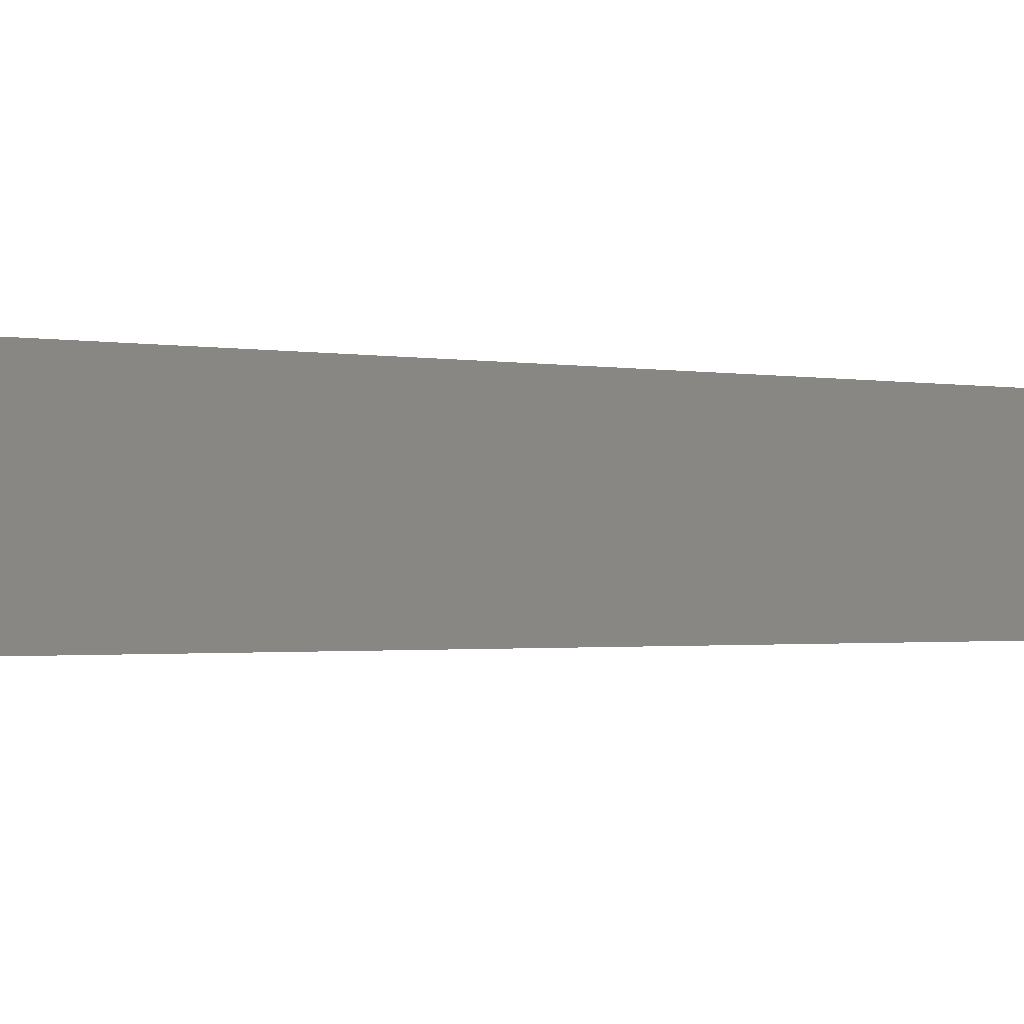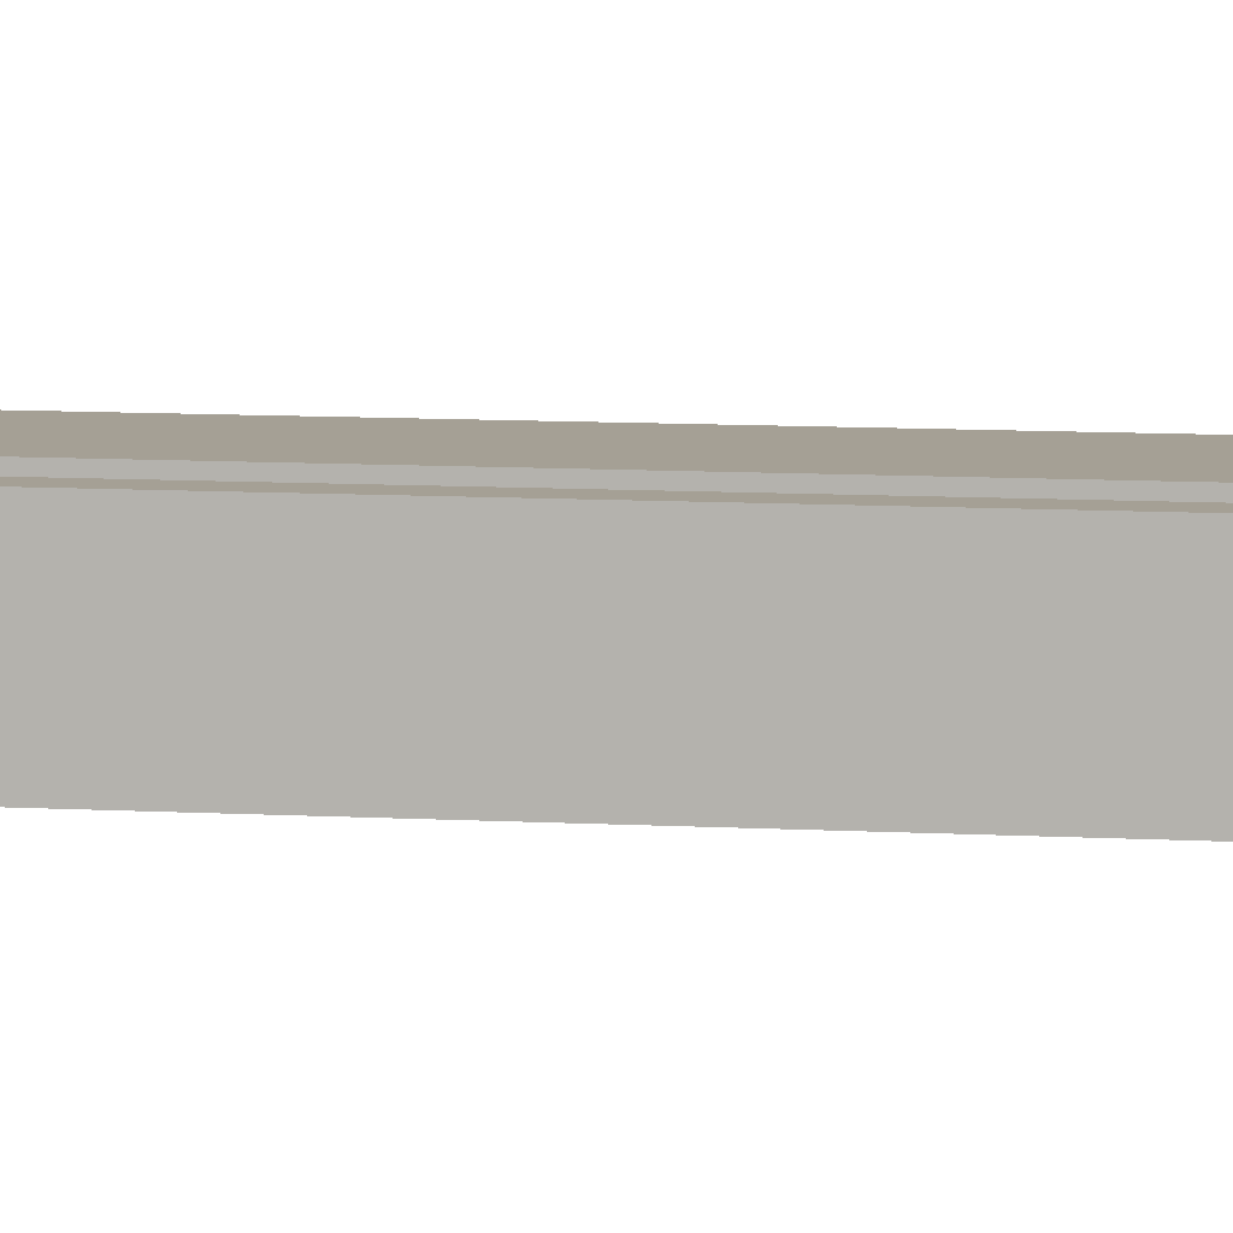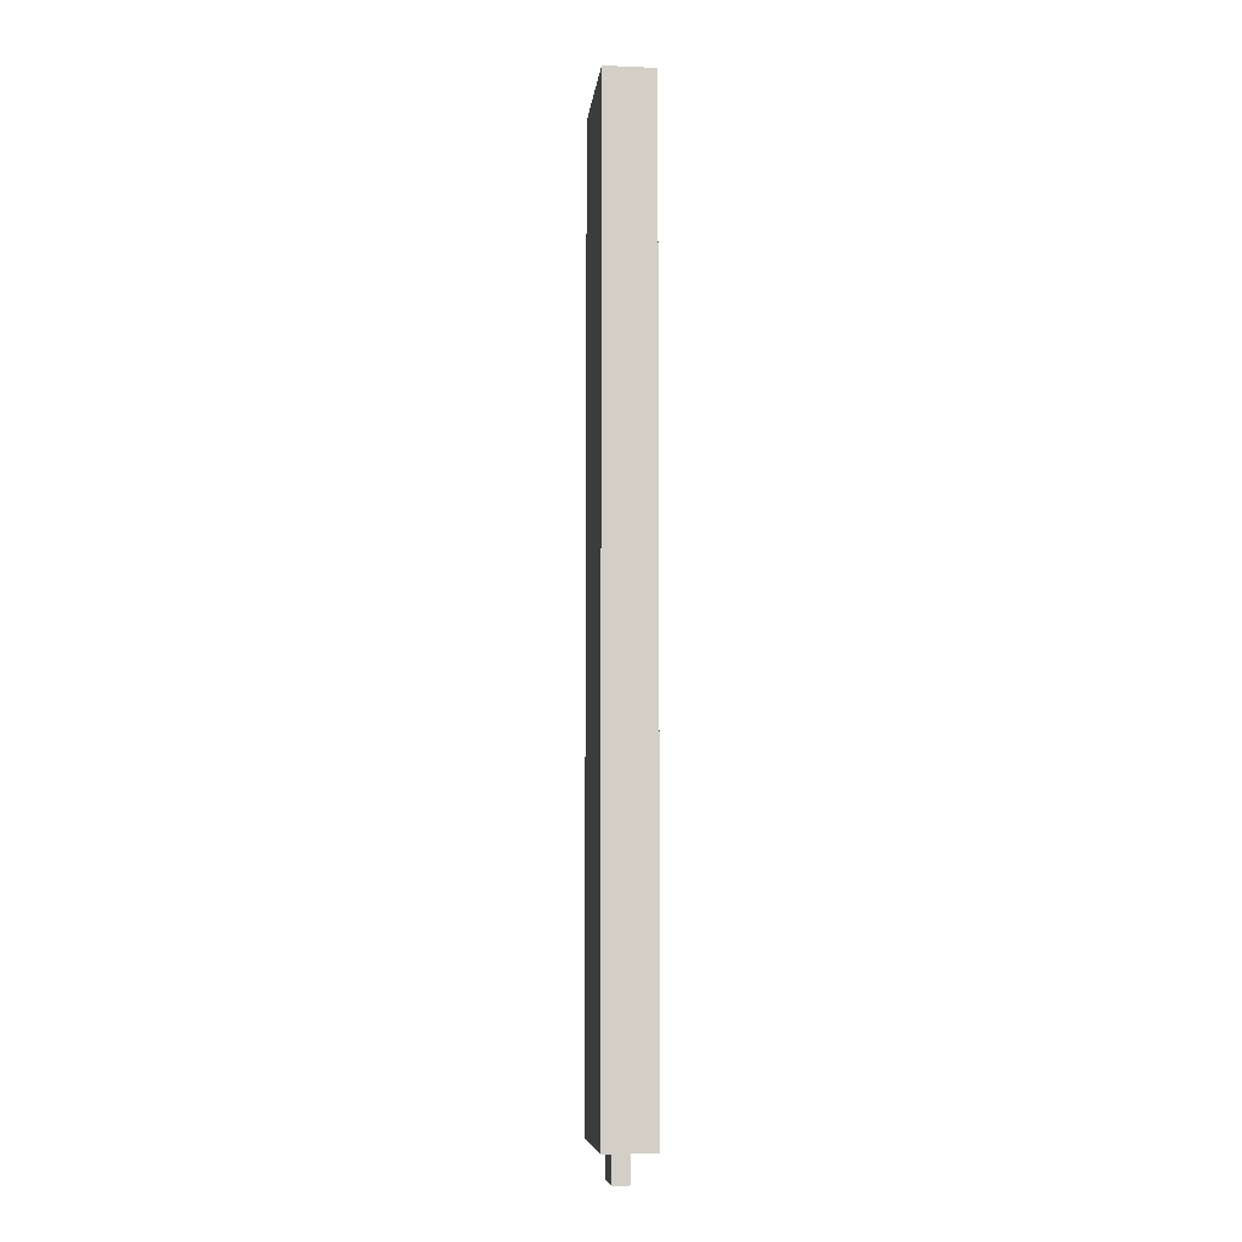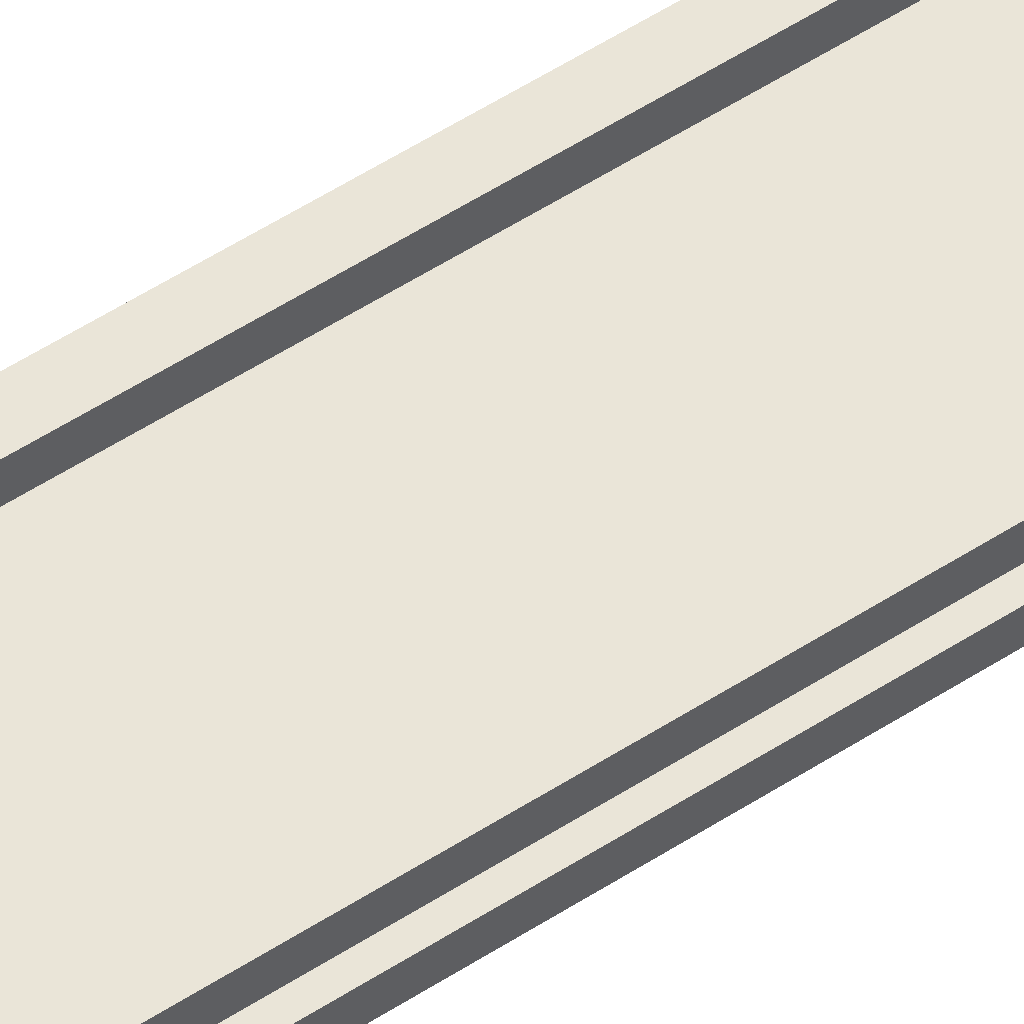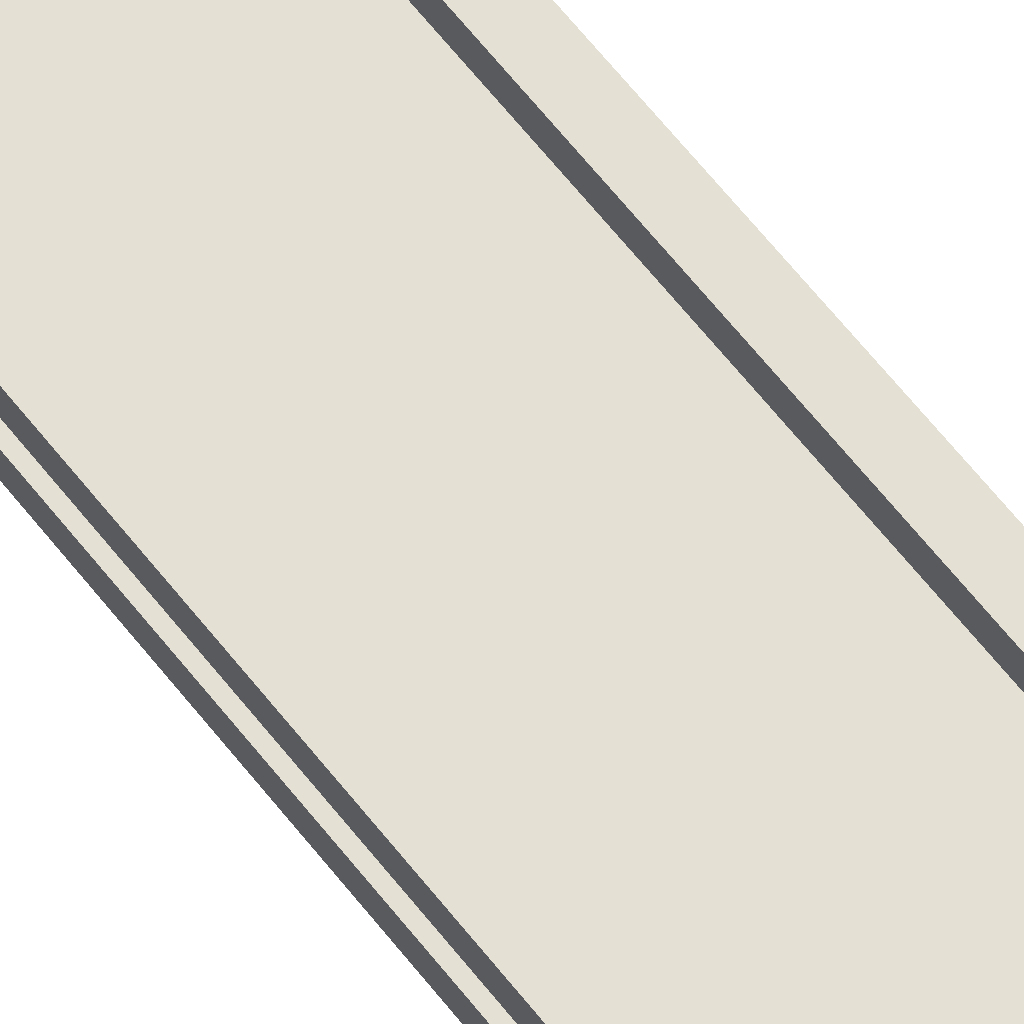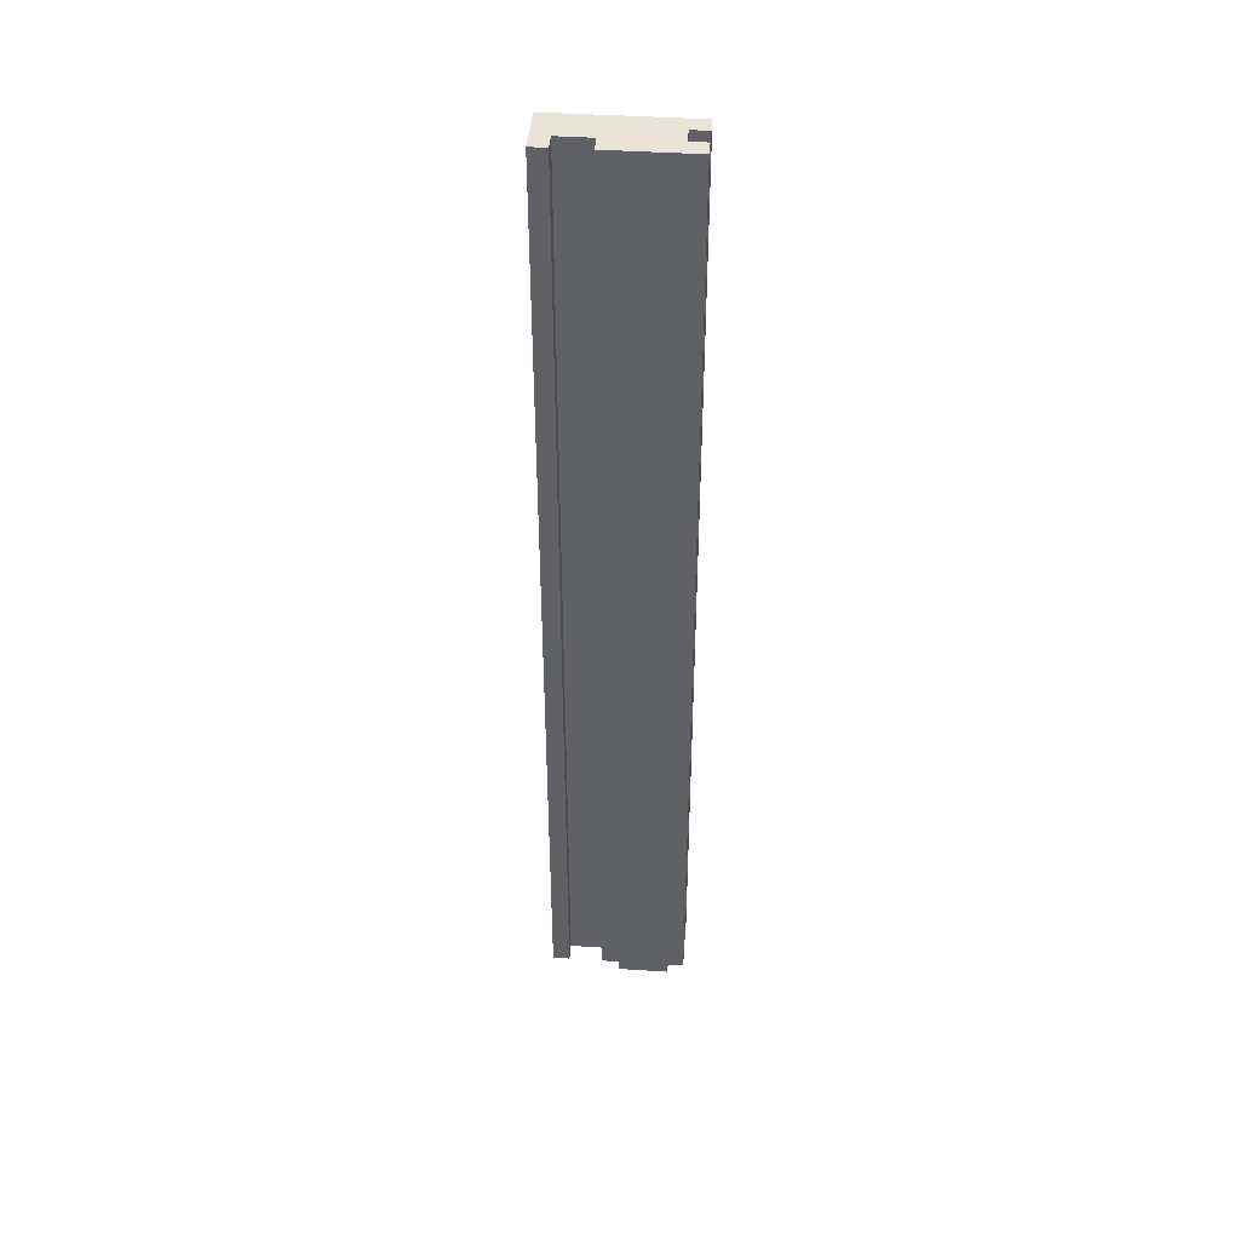
<metadata>
{"format":"obj","ext":"obj","renderer":"f3d","projection":"perspective","resolution":1024,"background":"white","views":[{"elev":-0.4,"azim":-156.3,"up":"+Z"},{"elev":5.9,"azim":-76.9,"up":"+Z"},{"elev":-8.0,"azim":-96.6,"up":"+Y"},{"elev":59.2,"azim":56.9,"up":"+Z"},{"elev":65.7,"azim":141.5,"up":"+Z"},{"elev":42.9,"azim":4.5,"up":"+Y"}]}
</metadata>
<code>
o side_post4/side_post/mesh7/mesh7-geometry#mesh7-geometry
v -0.8098 0.2858 -0.4525
v -0.7224 -0.3315 -0.4525
v -0.8098 -0.3315 -0.4525
v -0.7224 0.2858 -0.4525
v -0.7661 -0.3315 -0.4416
v -0.8098 -0.3315 -0.4198
v -0.7989 0.2858 -0.4307
v -0.7224 0.2858 -0.4416
v -0.7989 -0.3315 -0.4307
v -0.7334 -0.3315 -0.4416
v -0.8098 0.2858 -0.4198
v -0.7989 0.2858 -0.4198
v -0.7771 0.2858 -0.4307
v -0.7224 -0.3315 -0.4416
v -0.7334 0.2858 -0.4416
v -0.7771 -0.3315 -0.4307
v -0.7334 -0.3533 -0.4416
v -0.7989 -0.3315 -0.4198
v -0.7771 -0.3315 -0.4198
v -0.7661 -0.3533 -0.4416
v -0.7334 0.2858 -0.4307
v -0.7661 -0.3315 -0.4307
v -0.7661 -0.3533 -0.4307
v -0.7224 0.2858 -0.4198
v -0.7224 -0.3315 -0.4198
v -0.7771 0.2858 -0.4198
v -0.7334 -0.3533 -0.4307
v -0.7334 -0.3315 -0.4307
v -0.7224 0.2858 -0.4307
v -0.7224 -0.3315 -0.4307
f 1 2 3
f 2 1 4
f 3 2 1
f 4 1 2
f 5 3 2
f 2 3 5
f 6 1 3
f 3 1 6
f 1 7 4
f 4 7 1
f 8 2 4
f 4 2 8
f 9 3 5
f 5 3 9
f 5 2 10
f 10 2 5
f 1 6 11
f 11 6 1
f 3 9 6
f 6 9 3
f 1 12 7
f 7 12 1
f 4 7 13
f 13 7 4
f 2 8 14
f 14 8 2
f 4 15 8
f 8 15 4
f 9 5 16
f 16 5 9
f 10 2 14
f 14 2 10
f 17 5 10
f 10 5 17
f 18 11 6
f 6 11 18
f 12 1 11
f 11 1 12
f 18 6 9
f 9 6 18
f 12 9 7
f 7 9 12
f 9 13 7
f 7 13 9
f 4 13 15
f 15 13 4
f 8 10 14
f 14 10 8
f 10 8 15
f 15 8 10
f 16 5 19
f 19 5 16
f 13 9 16
f 16 9 13
f 5 17 20
f 20 17 5
f 15 17 10
f 10 17 15
f 11 18 12
f 12 18 11
f 9 12 18
f 18 12 9
f 15 13 21
f 21 13 15
f 22 19 5
f 5 19 22
f 19 13 16
f 16 13 19
f 17 23 20
f 20 23 17
f 20 22 5
f 5 22 20
f 21 17 15
f 15 17 21
f 13 24 21
f 21 24 13
f 19 22 25
f 25 22 19
f 13 19 26
f 26 19 13
f 23 17 27
f 27 17 23
f 22 20 23
f 23 20 22
f 28 17 21
f 21 17 28
f 24 13 26
f 26 13 24
f 21 24 29
f 29 24 21
f 25 22 28
f 28 22 25
f 24 19 25
f 25 19 24
f 19 24 26
f 26 24 19
f 17 28 27
f 27 28 17
f 28 23 27
f 27 23 28
f 23 28 22
f 22 28 23
f 21 30 28
f 28 30 21
f 24 30 29
f 29 30 24
f 30 21 29
f 29 21 30
f 25 28 30
f 30 28 25
f 30 24 25
f 25 24 30

</code>
